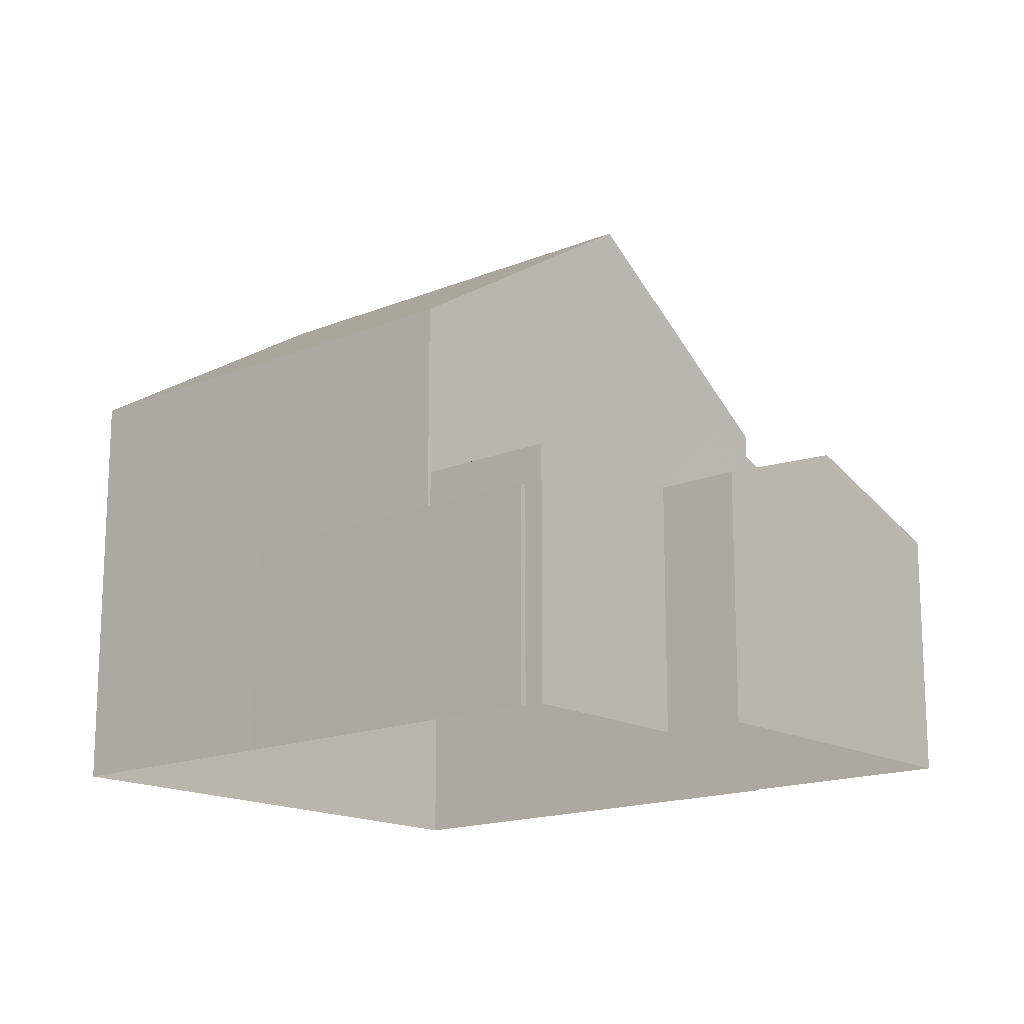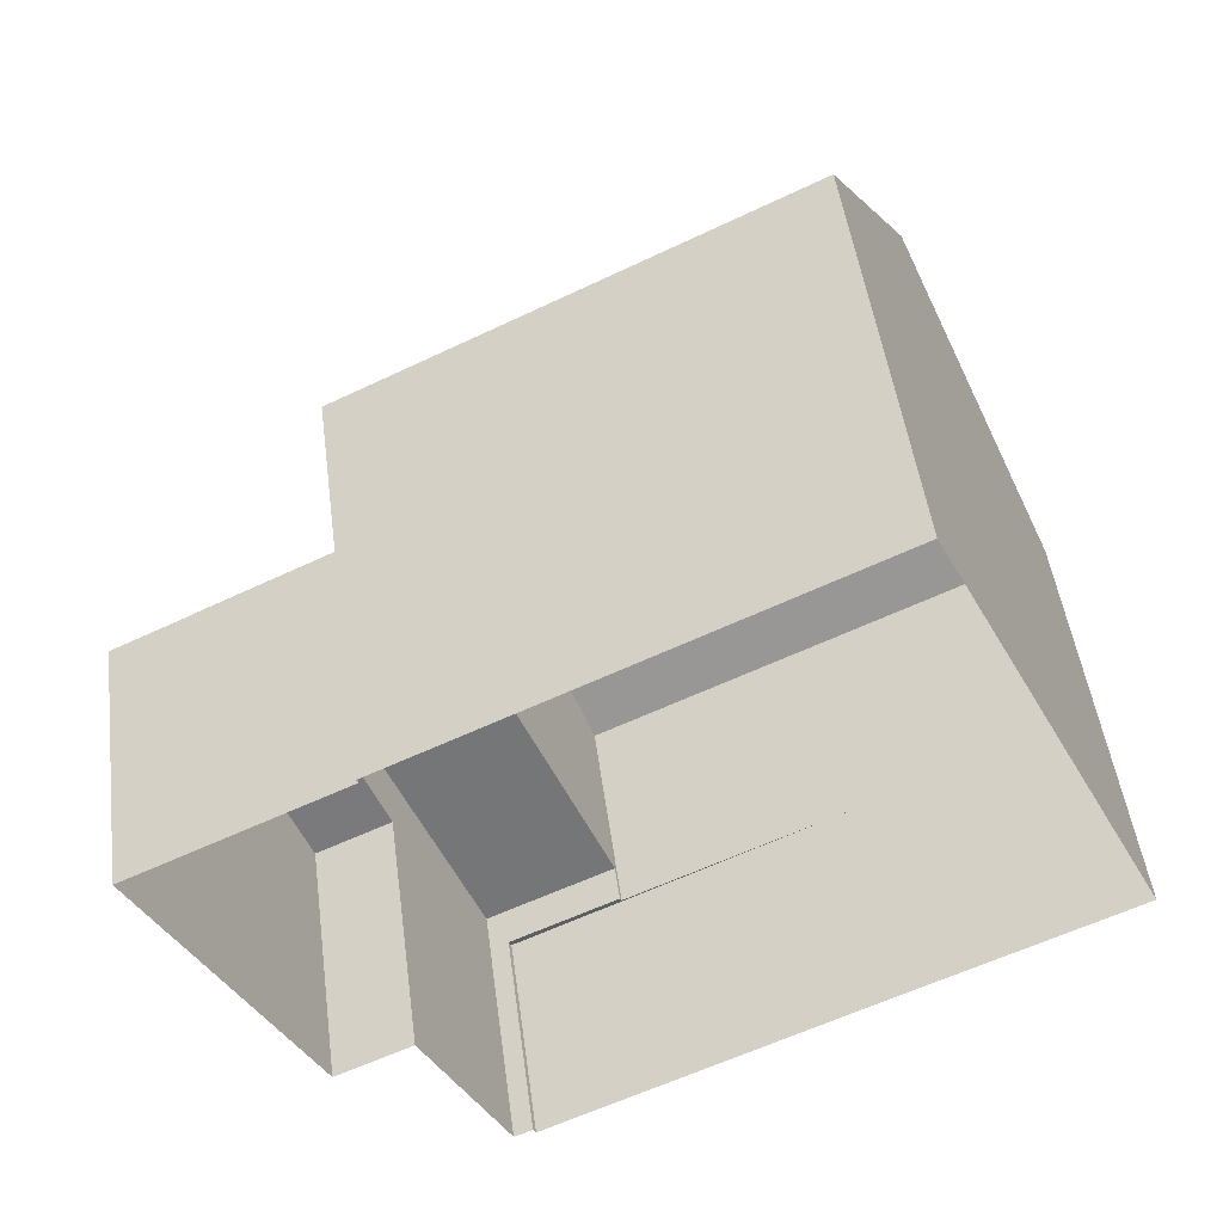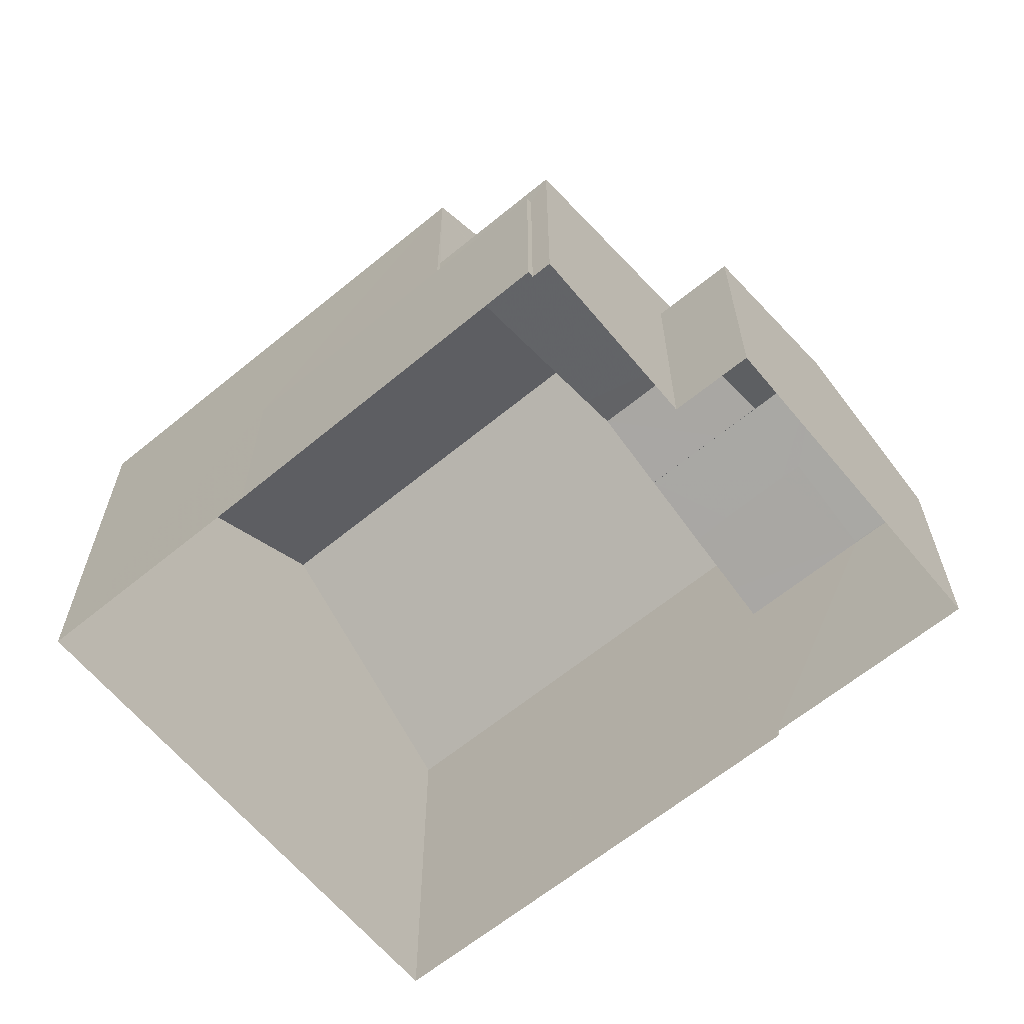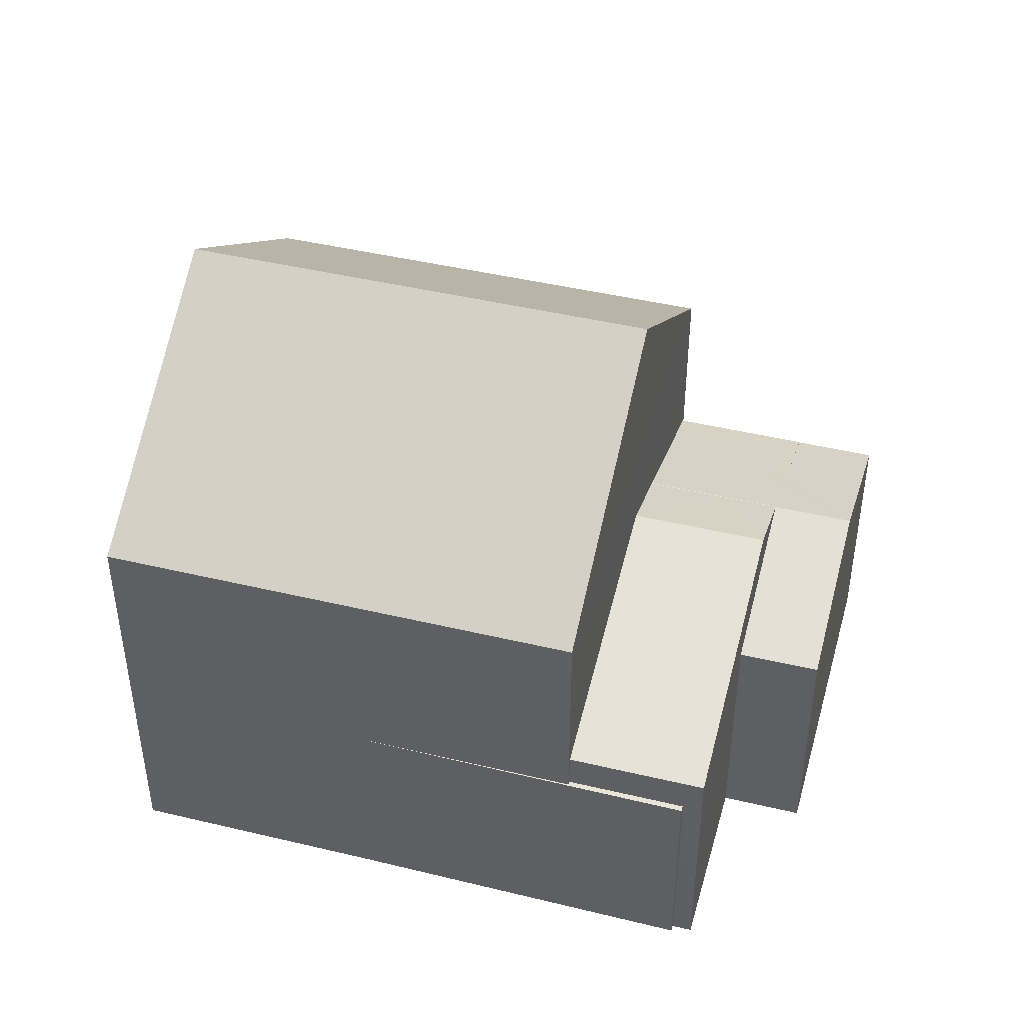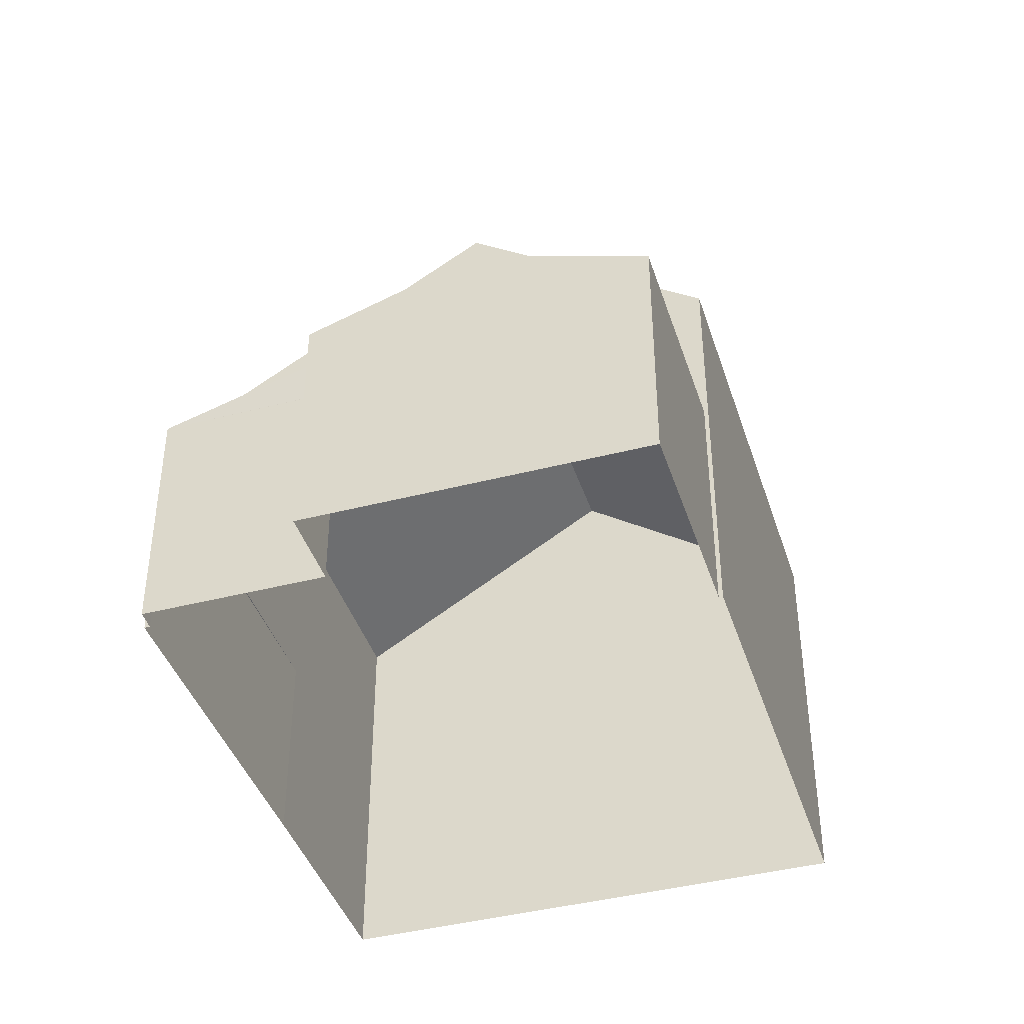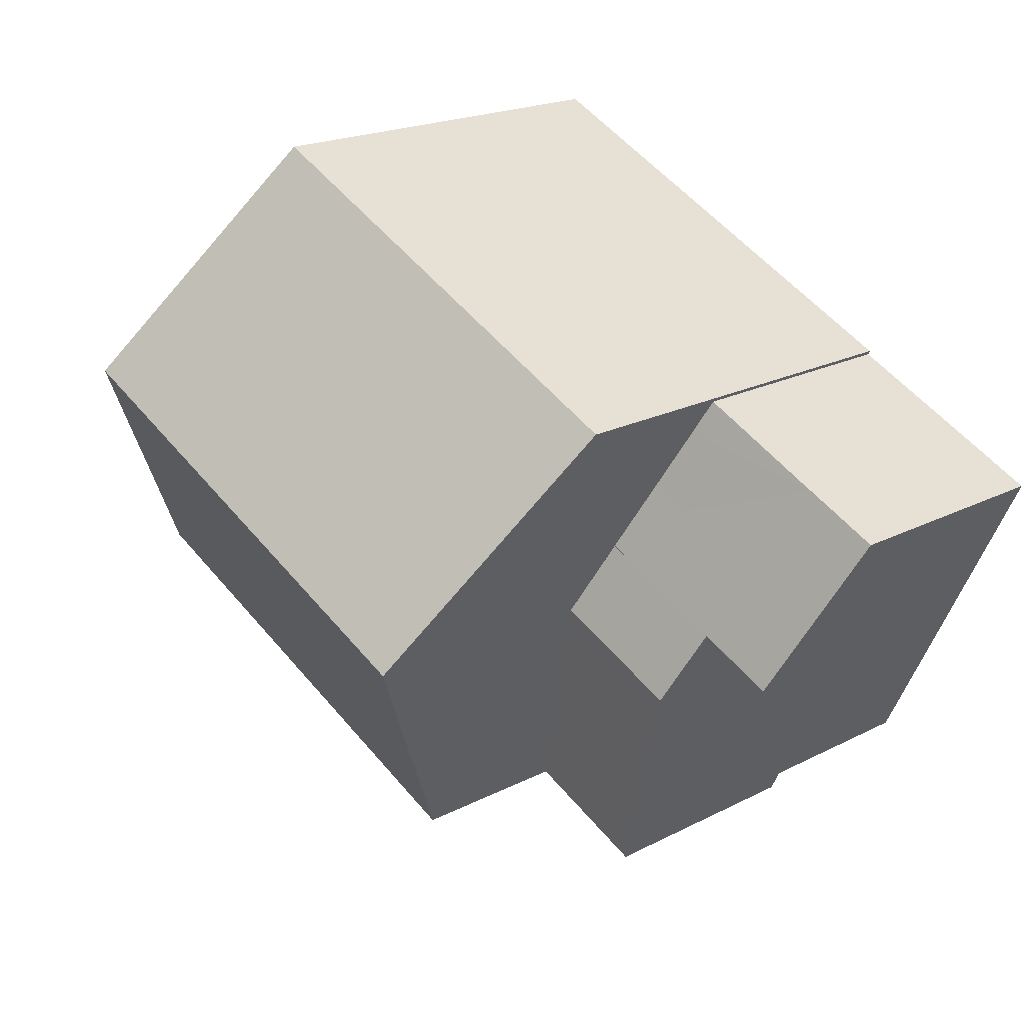
<metadata>
{"format":"obj","ext":"obj","renderer":"f3d","projection":"perspective","resolution":1024,"background":"white","views":[{"elev":-16.0,"azim":14.9,"up":"+Z"},{"elev":48.4,"azim":172.5,"up":"+Y"},{"elev":-63.6,"azim":13.9,"up":"+Z"},{"elev":44.6,"azim":-10.2,"up":"+Z"},{"elev":-41.6,"azim":81.6,"up":"+Z"},{"elev":19.7,"azim":46.0,"up":"+Y"}]}
</metadata>
<code>
v -1.252e+04 -3.362e+04 35.45
v -1.252e+04 -3.362e+04 35.45
v -1.252e+04 -3.362e+04 35.45
v -1.252e+04 -3.362e+04 35.45
v -1.252e+04 -3.361e+04 35.45
v -1.252e+04 -3.362e+04 35.45
v -1.253e+04 -3.362e+04 35.45
v -1.253e+04 -3.361e+04 35.45
v -1.253e+04 -3.361e+04 35.45
v -1.252e+04 -3.361e+04 35.45
v -1.252e+04 -3.361e+04 35.45
v -1.252e+04 -3.361e+04 39.73
v -1.252e+04 -3.361e+04 40.11
v -1.252e+04 -3.361e+04 40.11
v -1.252e+04 -3.361e+04 39.73
v -1.252e+04 -3.361e+04 39.73
v -1.252e+04 -3.361e+04 39.95
v -1.252e+04 -3.362e+04 38.92
v -1.252e+04 -3.362e+04 38.92
v -1.252e+04 -3.361e+04 38.92
v -1.252e+04 -3.361e+04 39.08
v -1.252e+04 -3.361e+04 38.92
v -1.252e+04 -3.361e+04 39.39
v -1.252e+04 -3.361e+04 39.39
v -1.252e+04 -3.361e+04 39.38
v -1.252e+04 -3.361e+04 39.38
v -1.252e+04 -3.362e+04 38.41
v -1.252e+04 -3.362e+04 38.41
v -1.252e+04 -3.362e+04 38.41
v -1.253e+04 -3.362e+04 38.41
v -1.252e+04 -3.362e+04 38.41
v -1.252e+04 -3.362e+04 38.92
v -1.252e+04 -3.361e+04 39.74
v -1.252e+04 -3.361e+04 39.19
v -1.252e+04 -3.361e+04 39.74
v -1.252e+04 -3.361e+04 38.92
v -1.252e+04 -3.361e+04 38.92
v -1.252e+04 -3.361e+04 38.92
v -1.252e+04 -3.362e+04 38.92
v -1.252e+04 -3.362e+04 38.92
v -1.253e+04 -3.361e+04 41.29
v -1.252e+04 -3.361e+04 43.74
v -1.252e+04 -3.361e+04 41.29
v -1.253e+04 -3.361e+04 43.74
v -1.252e+04 -3.362e+04 41.29
v -1.253e+04 -3.361e+04 41.29
f 1 2 3
f 4 1 5
f 6 7 3
f 7 8 9
f 10 5 1
f 10 9 11
f 7 1 3
f 7 9 10
f 7 10 1
f 12 13 14
f 12 15 13
f 16 12 14
f 14 17 18
f 14 13 17
f 17 19 18
f 20 21 22
f 21 23 22
f 22 24 25
f 22 23 24
f 26 23 21
f 27 28 29
f 29 28 30
f 31 28 27
f 32 33 34
f 12 35 15
f 33 16 34
f 12 16 33
f 12 33 35
f 26 35 23
f 23 35 24
f 35 33 24
f 36 37 38
f 25 33 38
f 24 33 25
f 37 25 38
f 39 40 32
f 34 39 32
f 41 42 43
f 44 42 41
f 42 44 45
f 45 44 46
f 39 34 14
f 39 14 18
f 34 16 14
f 1 40 2
f 2 40 18
f 40 39 18
f 19 27 18
f 18 27 2
f 19 31 27
f 2 27 3
f 25 37 22
f 37 36 22
f 29 6 3
f 27 29 3
f 7 6 29
f 30 7 29
f 33 32 38
f 38 5 36
f 5 10 36
f 36 20 22
f 36 10 20
f 32 4 5
f 38 32 5
f 1 4 32
f 40 1 32
f 28 19 45
f 45 13 43
f 20 11 43
f 20 10 11
f 28 31 19
f 19 17 45
f 13 15 35
f 17 13 45
f 26 21 43
f 26 43 35
f 21 20 43
f 43 13 35
f 44 41 46
f 42 45 43
f 28 45 30
f 7 30 8
f 8 30 46
f 30 45 46
f 46 41 9
f 8 46 9
f 9 41 43
f 11 9 43

</code>
